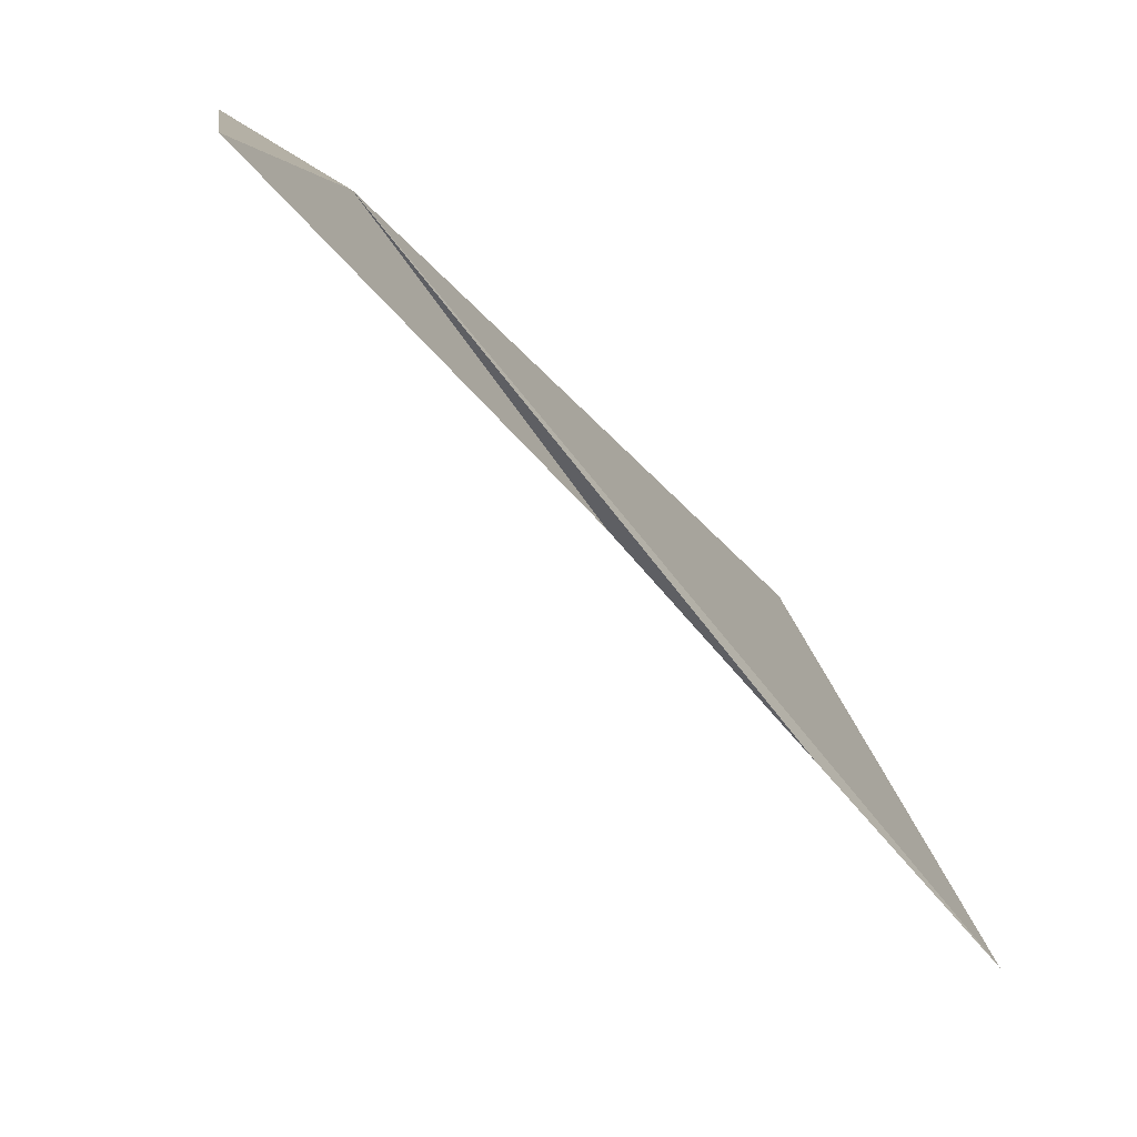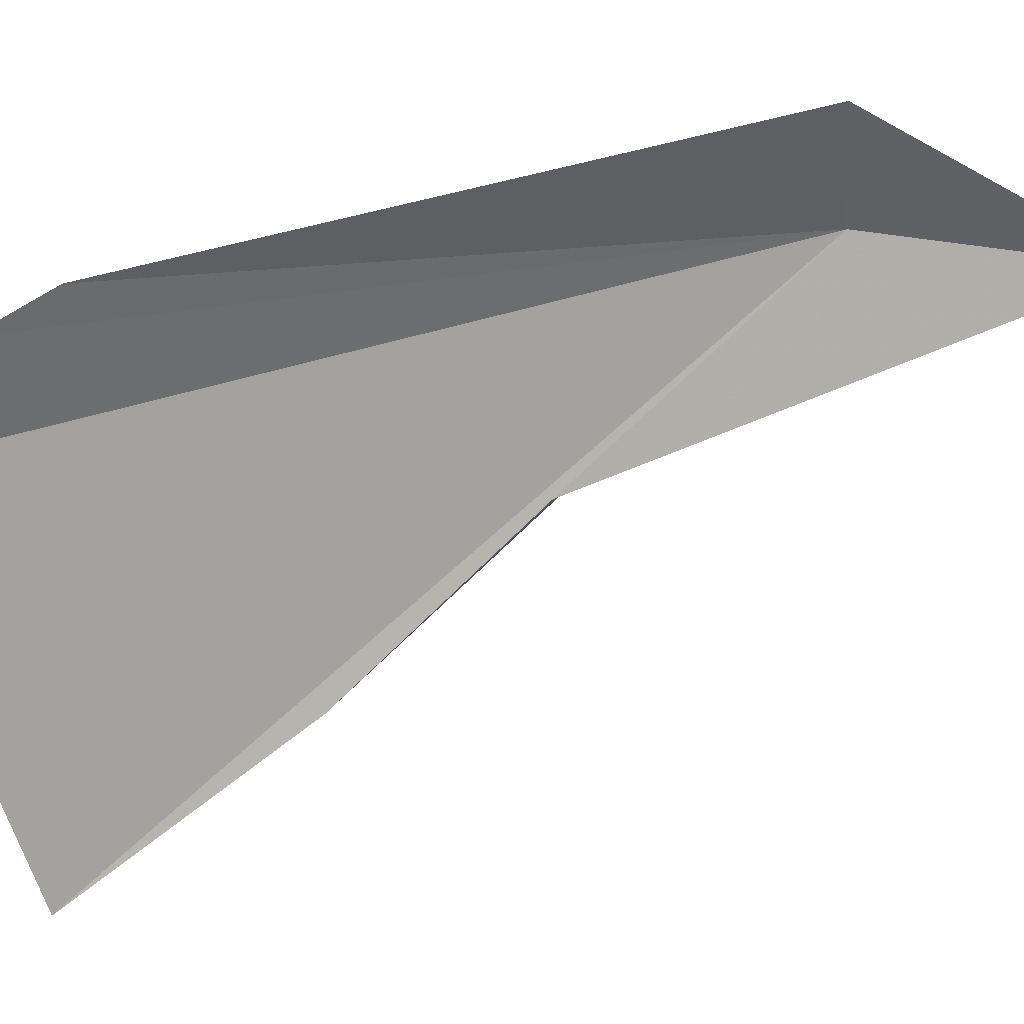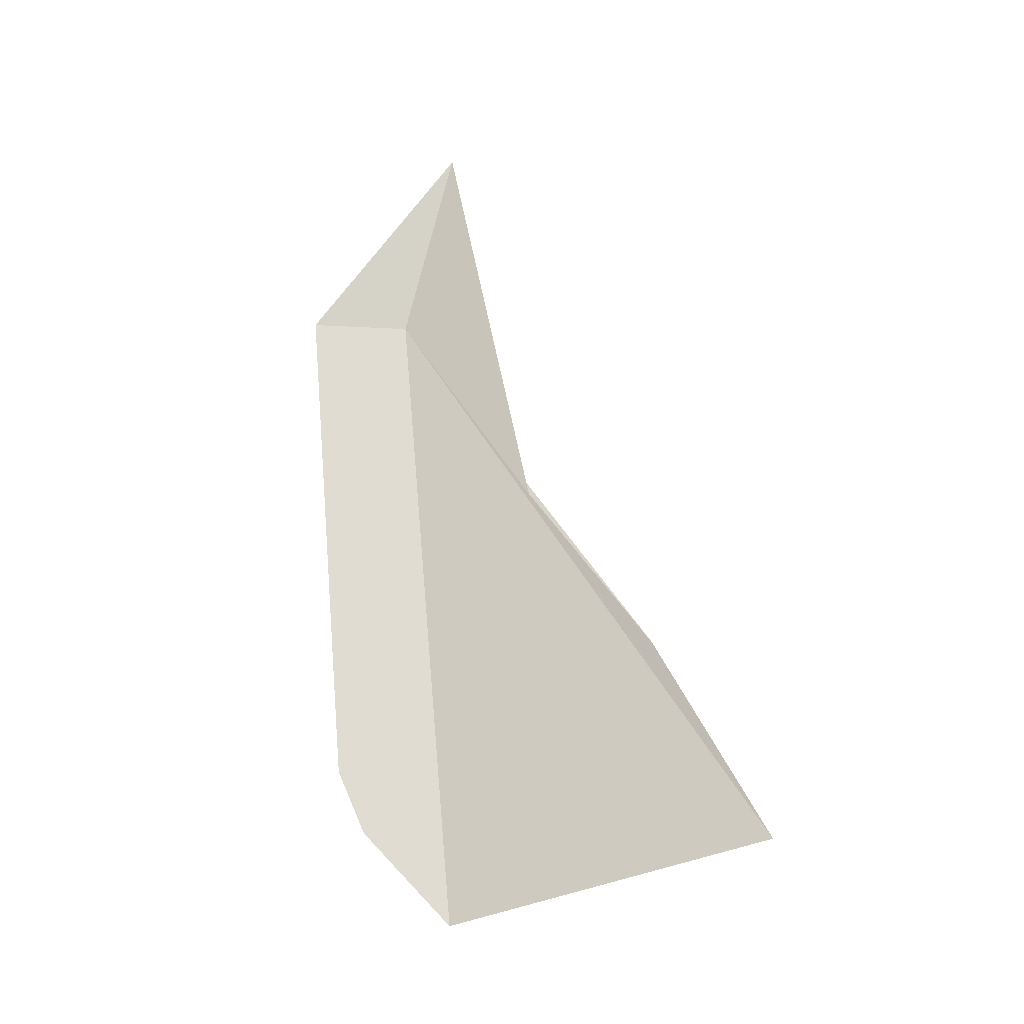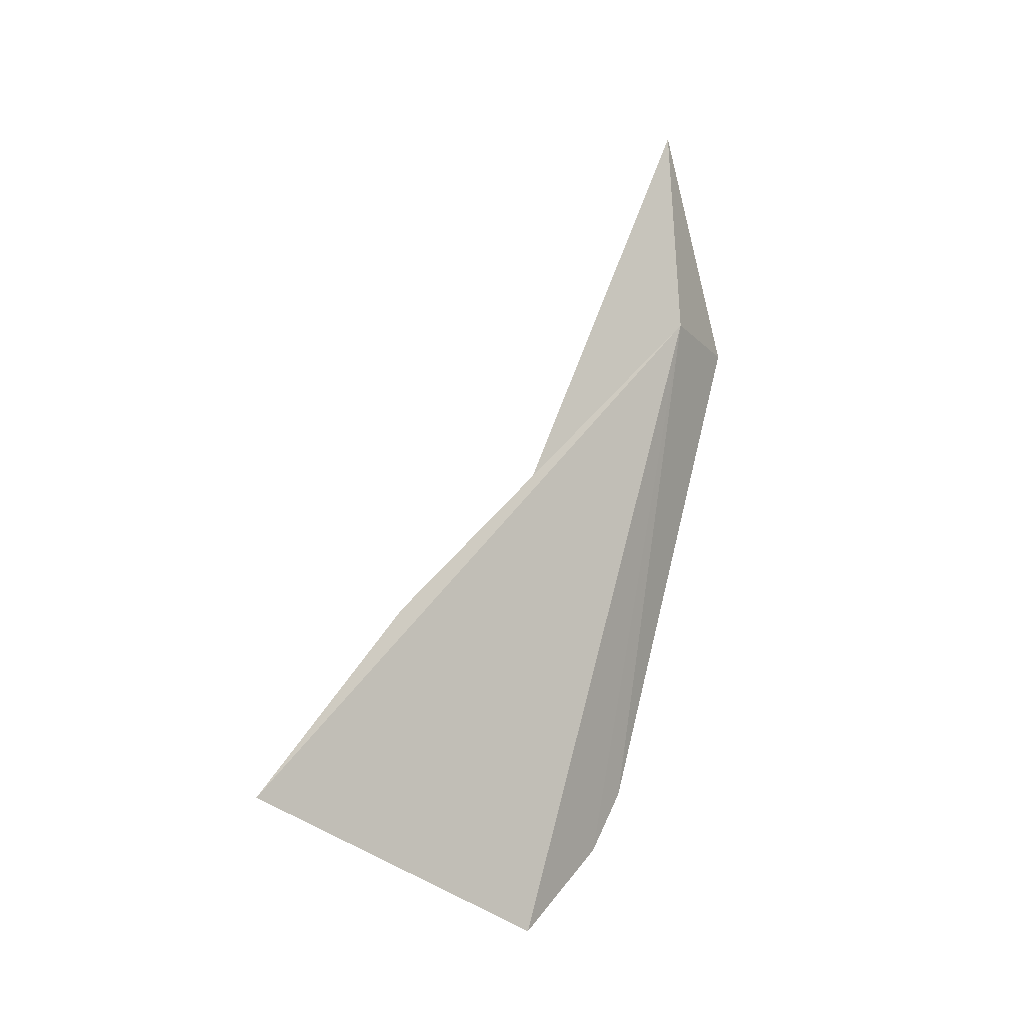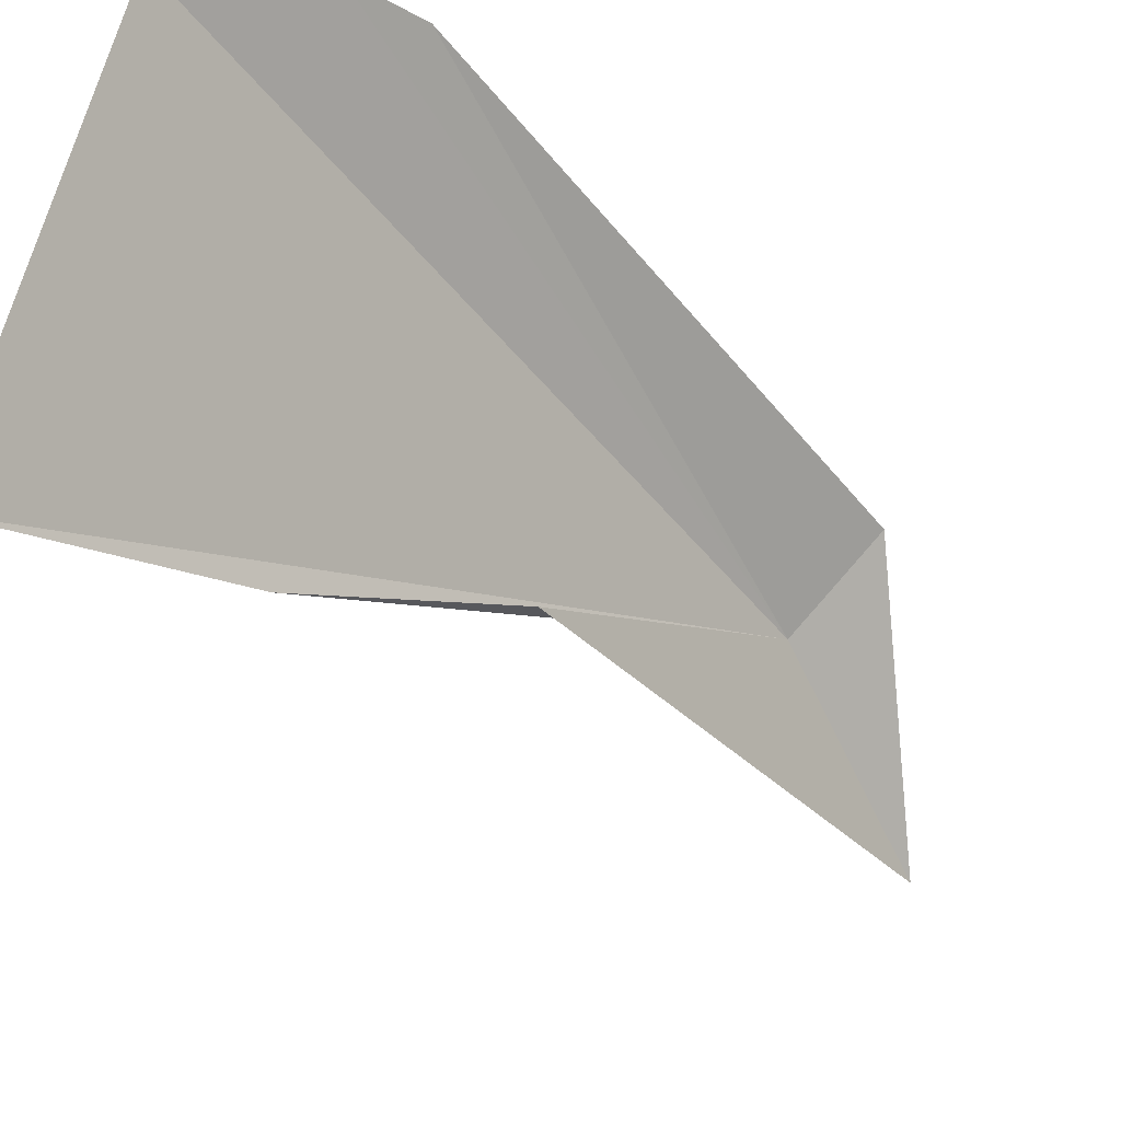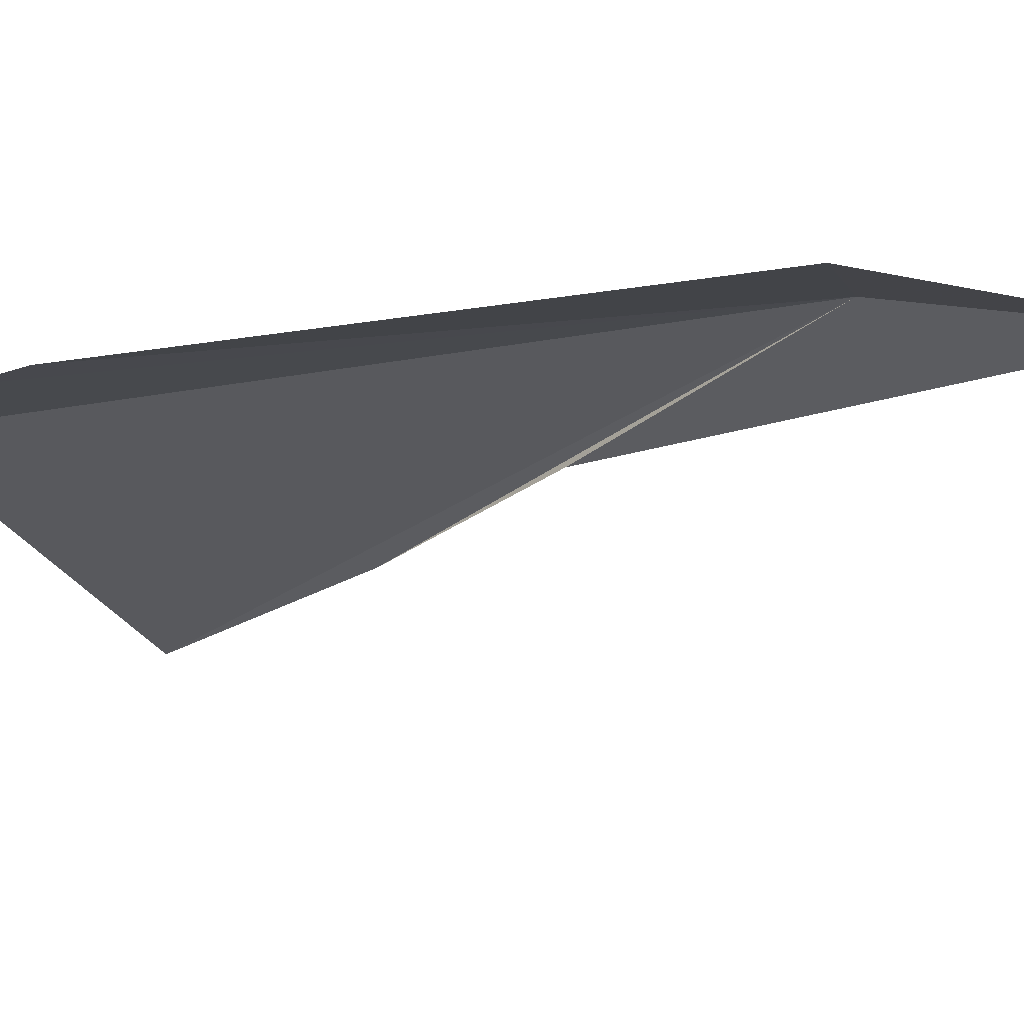
<metadata>
{"format":"obj","ext":"obj","renderer":"f3d","projection":"perspective","resolution":1024,"background":"white","views":[{"elev":-5.4,"azim":29.2,"up":"+Y"},{"elev":-16.1,"azim":-84.1,"up":"+Y"},{"elev":-5.8,"azim":-38.3,"up":"+Z"},{"elev":-20.0,"azim":87.9,"up":"+Z"},{"elev":-61.0,"azim":-139.0,"up":"+Y"},{"elev":26.1,"azim":-69.7,"up":"+Y"}]}
</metadata>
<code>
v 127.1 133.2 33.26
v 125.7 132.4 27.77
v 125.9 132.1 27.09
v 126.5 131.3 26.07
v 128.7 128.4 27.1
v 126.2 133.8 33.28
v 127.8 133 35.49
v 128.3 129.9 29.25
v 127.7 131.3 31.04
f 1 3 2
f 1 5 4
f 1 6 7
f 1 2 6
f 1 9 8
f 1 8 5
f 1 4 3
f 1 7 9

</code>
